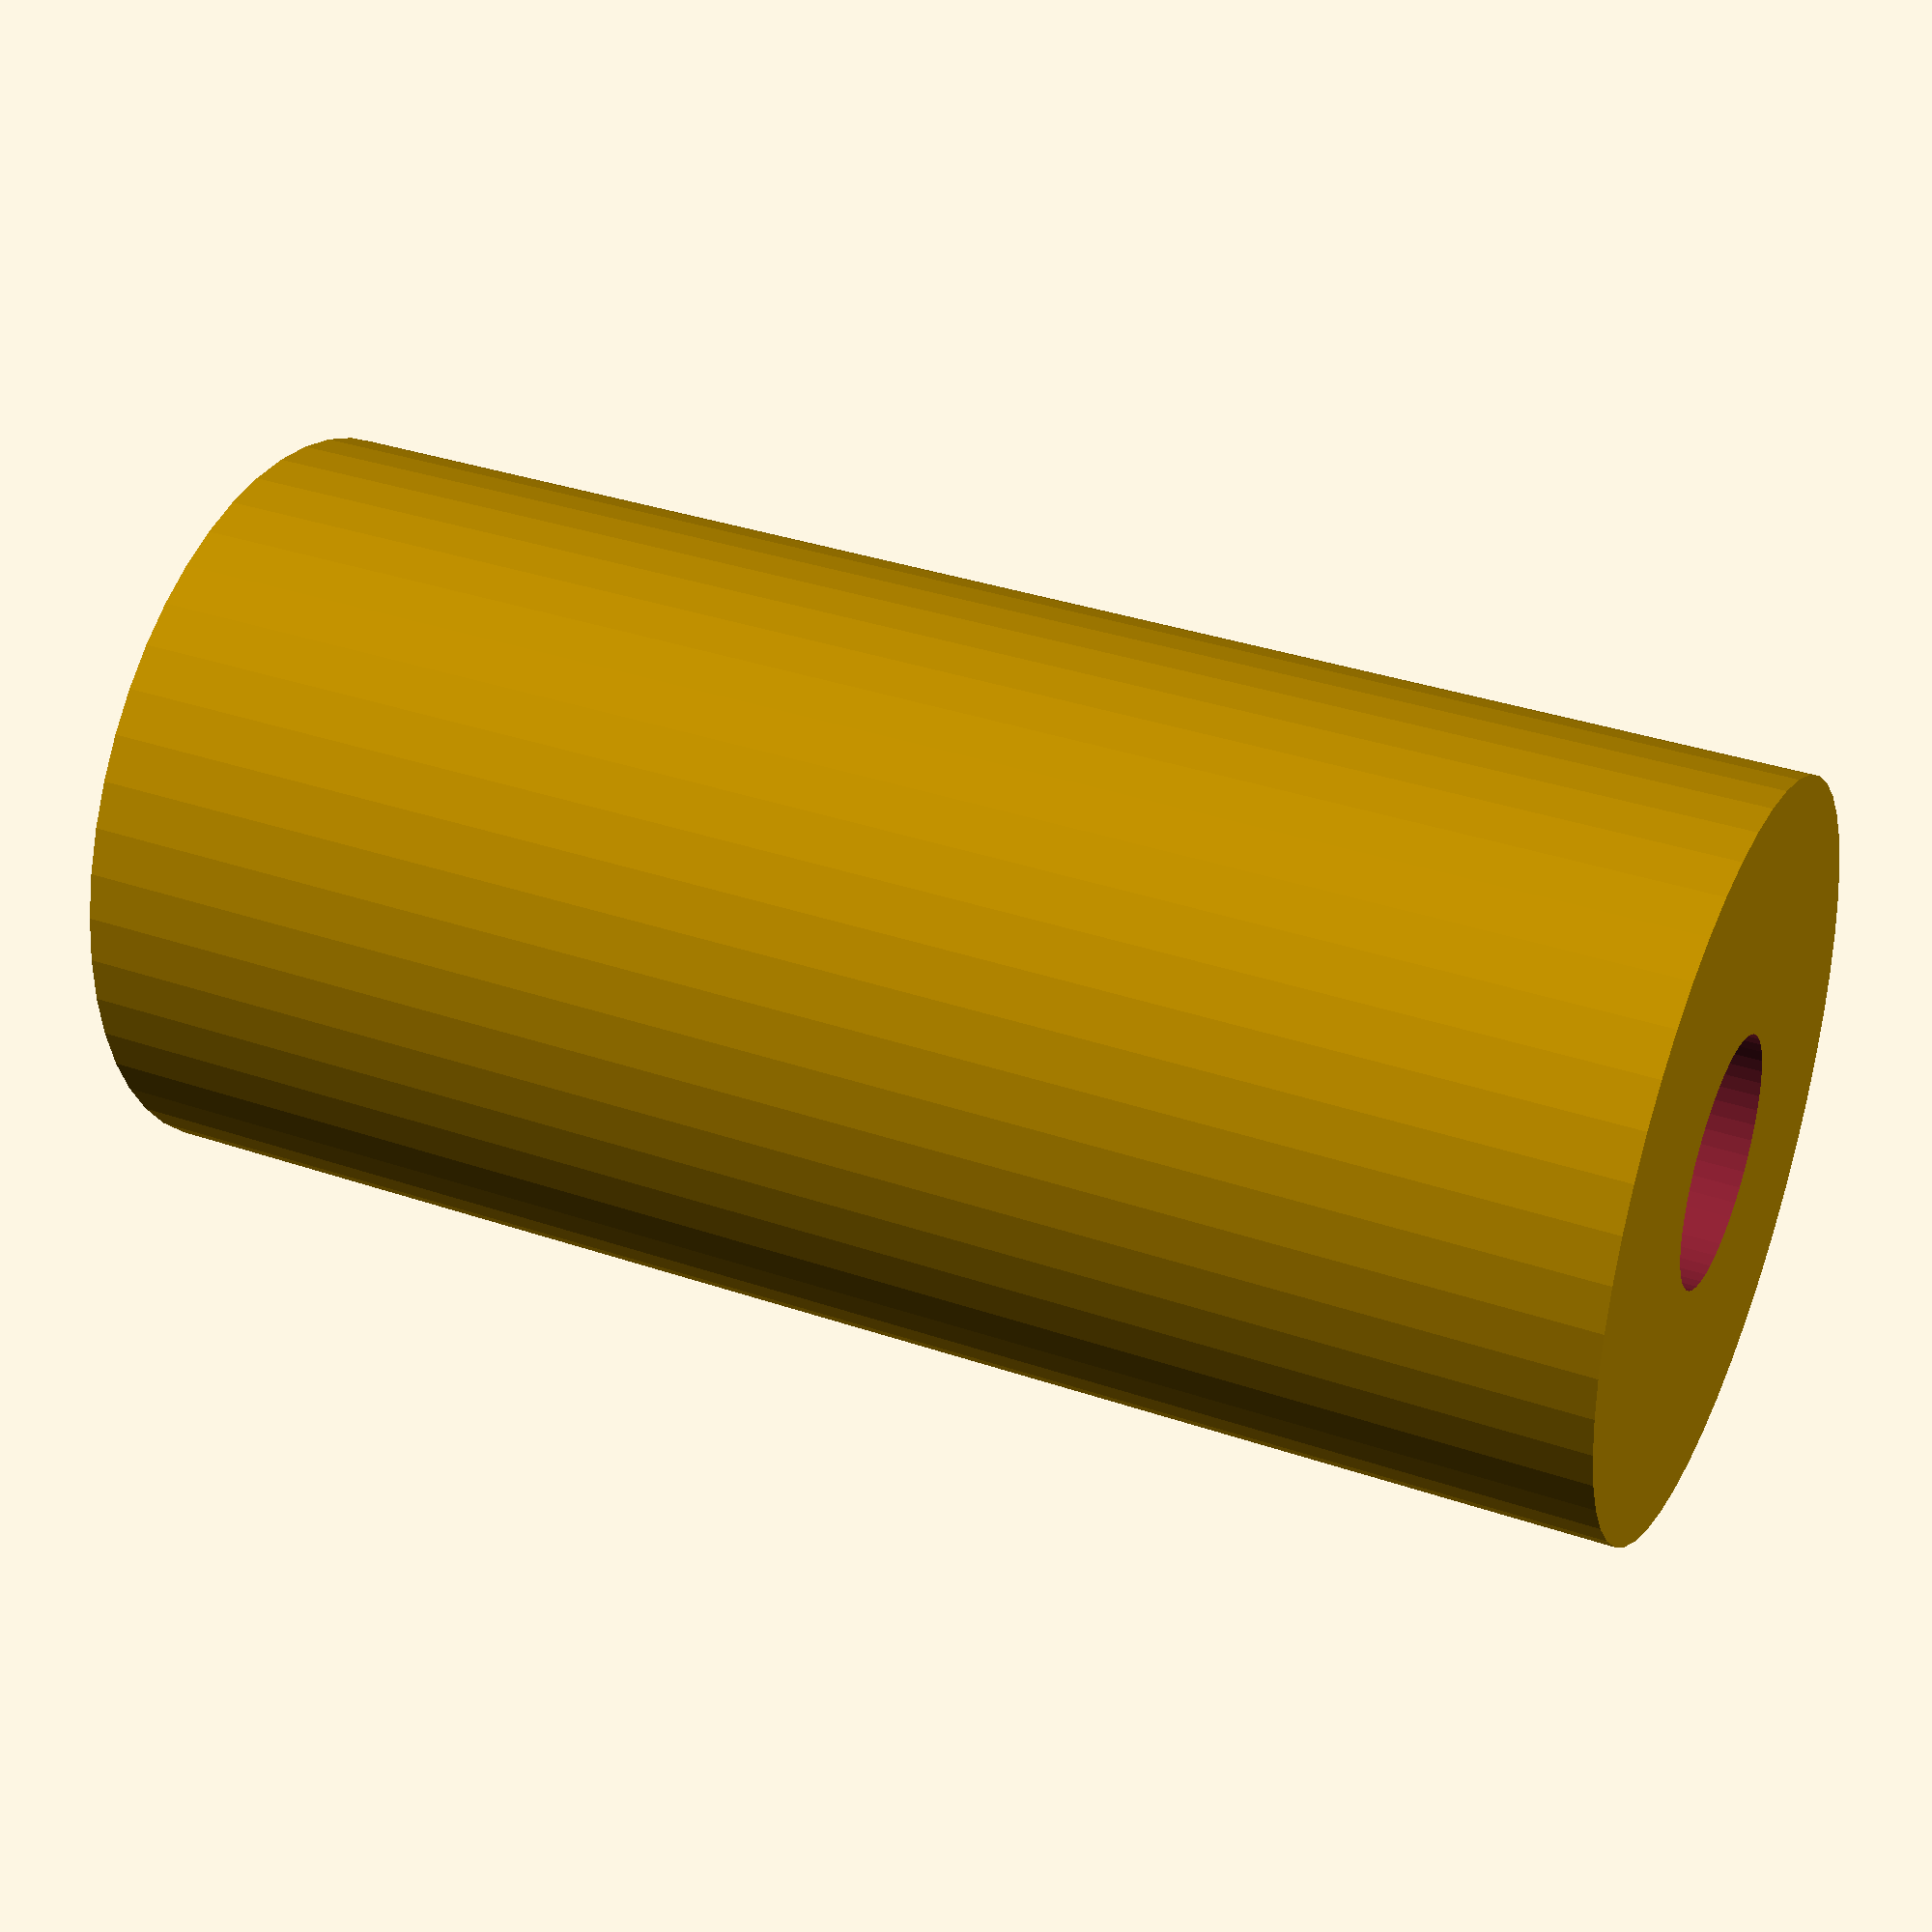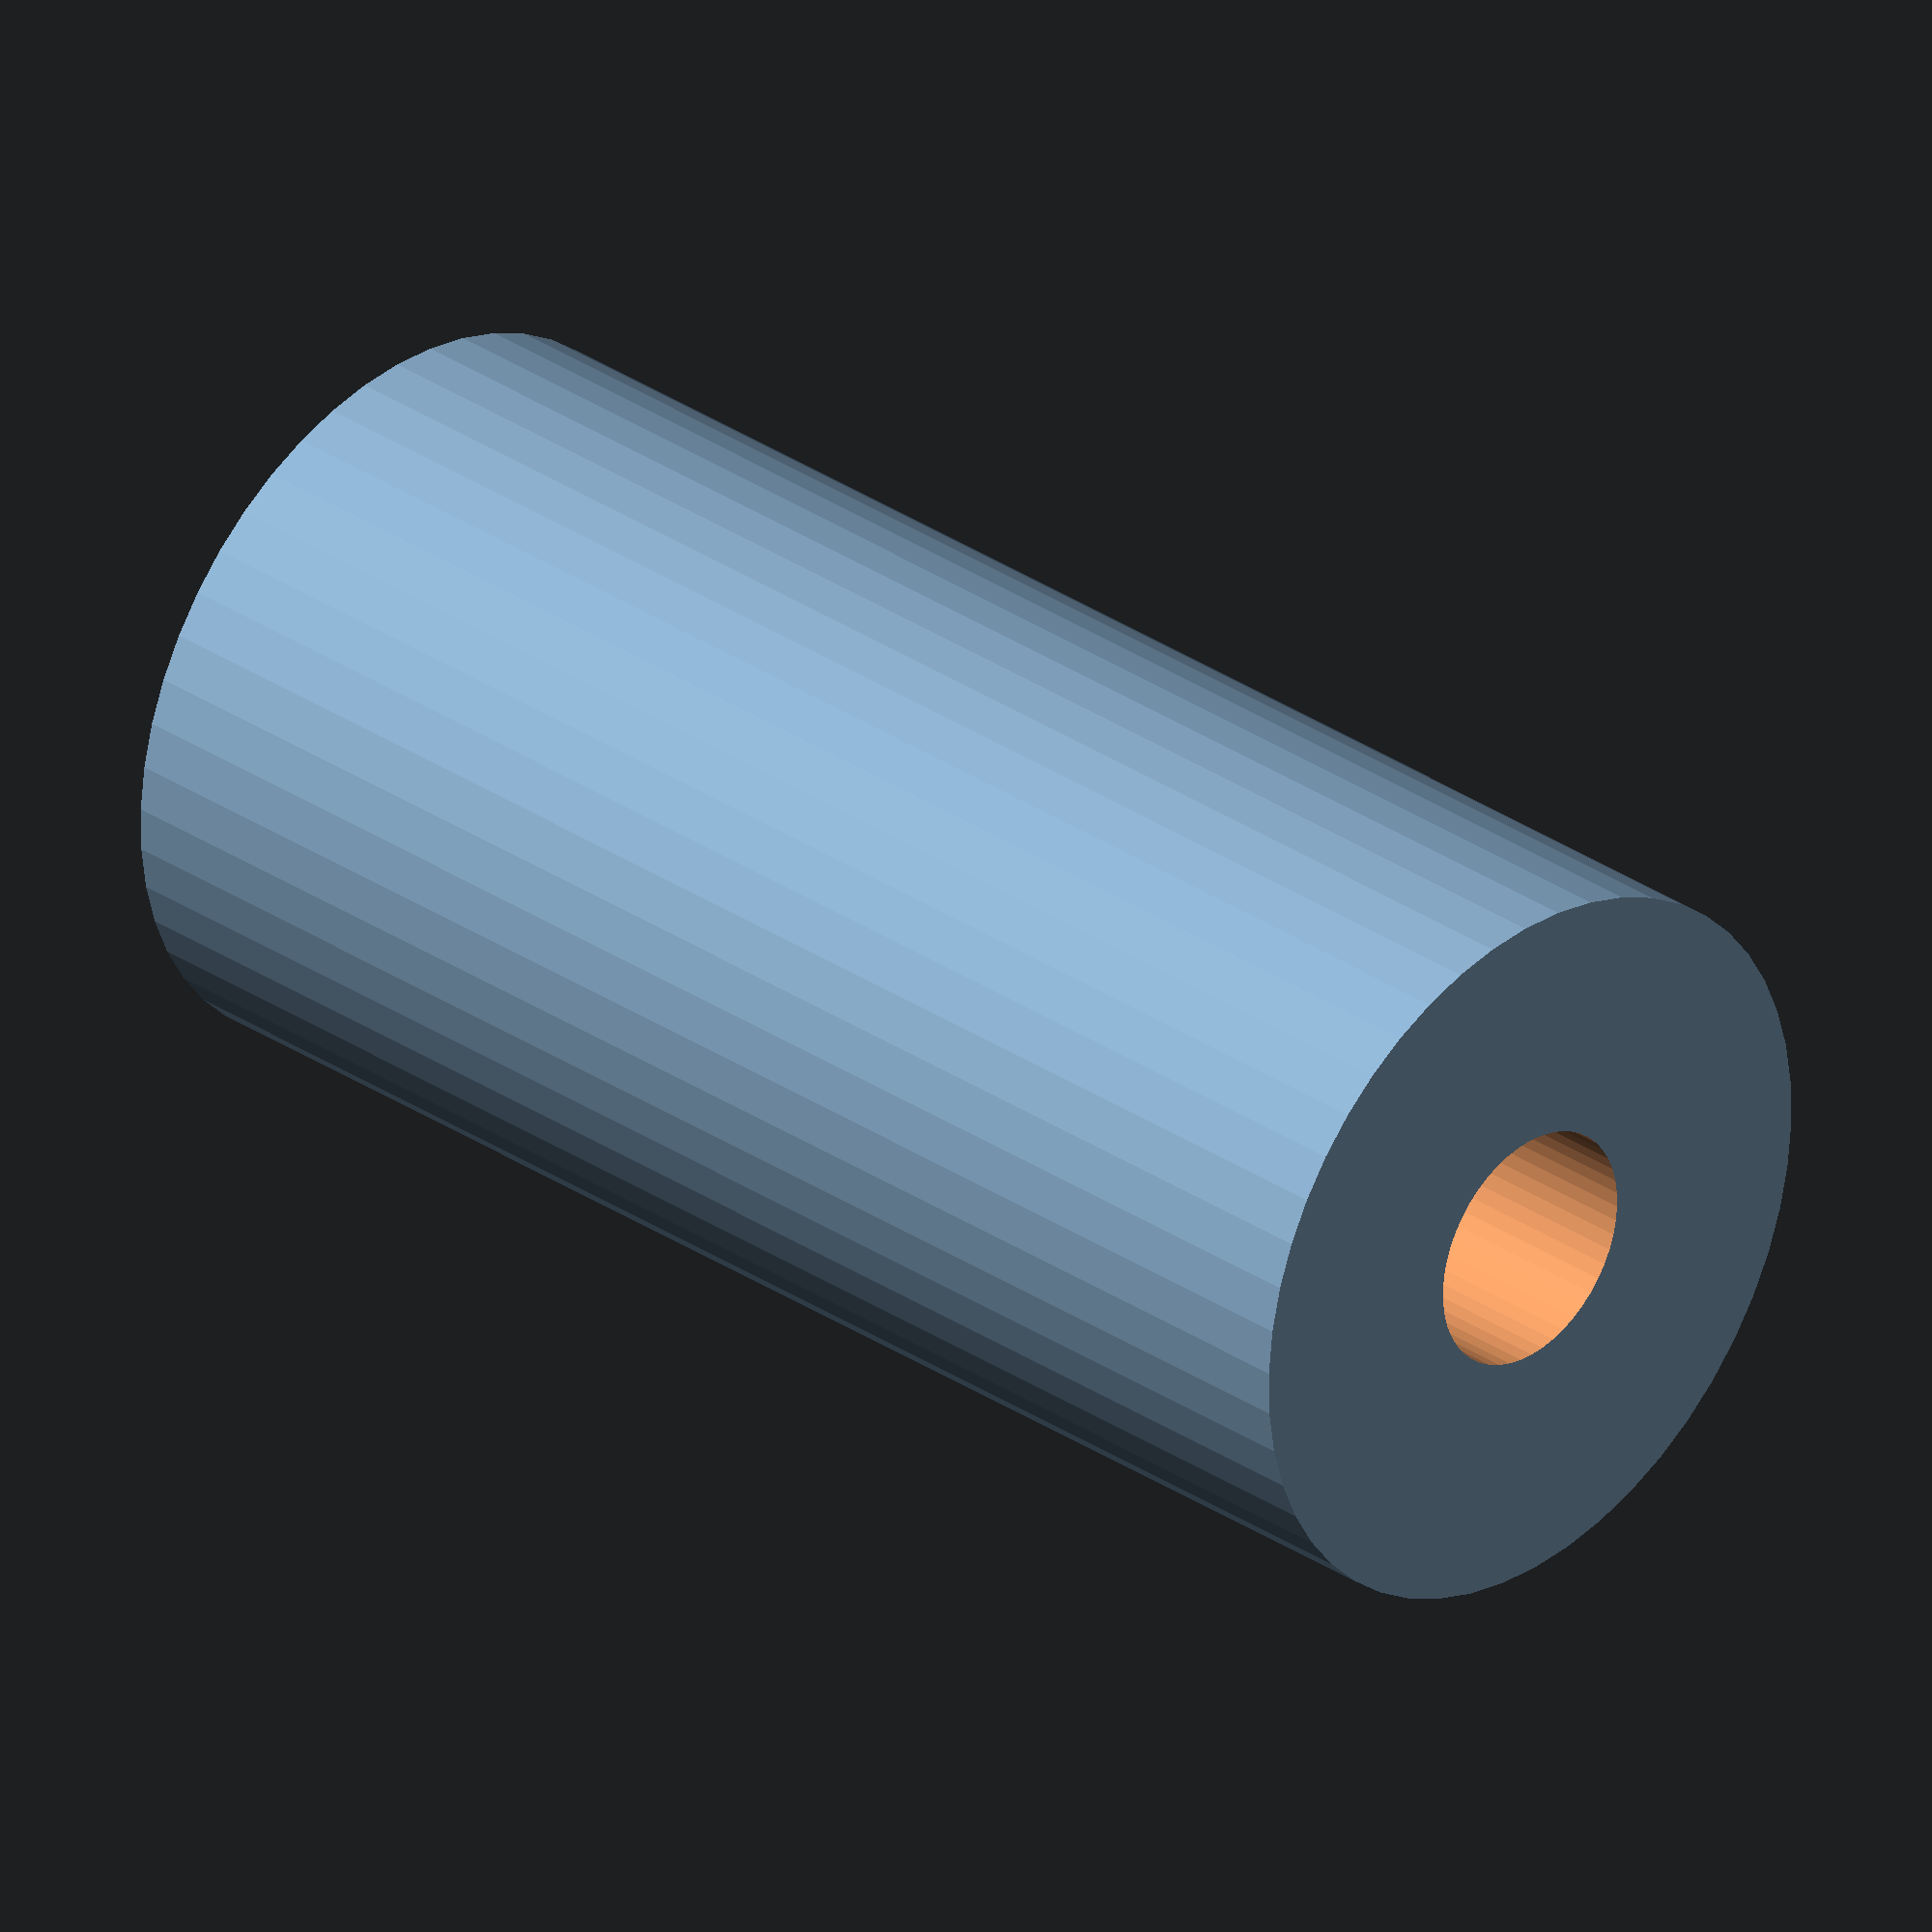
<openscad>
$fn = 50;


difference() {
	union() {
		translate(v = [0, 0, -37.5000000000]) {
			cylinder(h = 75, r = 18.0000000000);
		}
	}
	union() {
		translate(v = [0, 0, -100.0000000000]) {
			cylinder(h = 200, r = 6);
		}
	}
}
</openscad>
<views>
elev=144.8 azim=54.4 roll=65.7 proj=p view=wireframe
elev=328.8 azim=276.2 roll=314.0 proj=o view=solid
</views>
